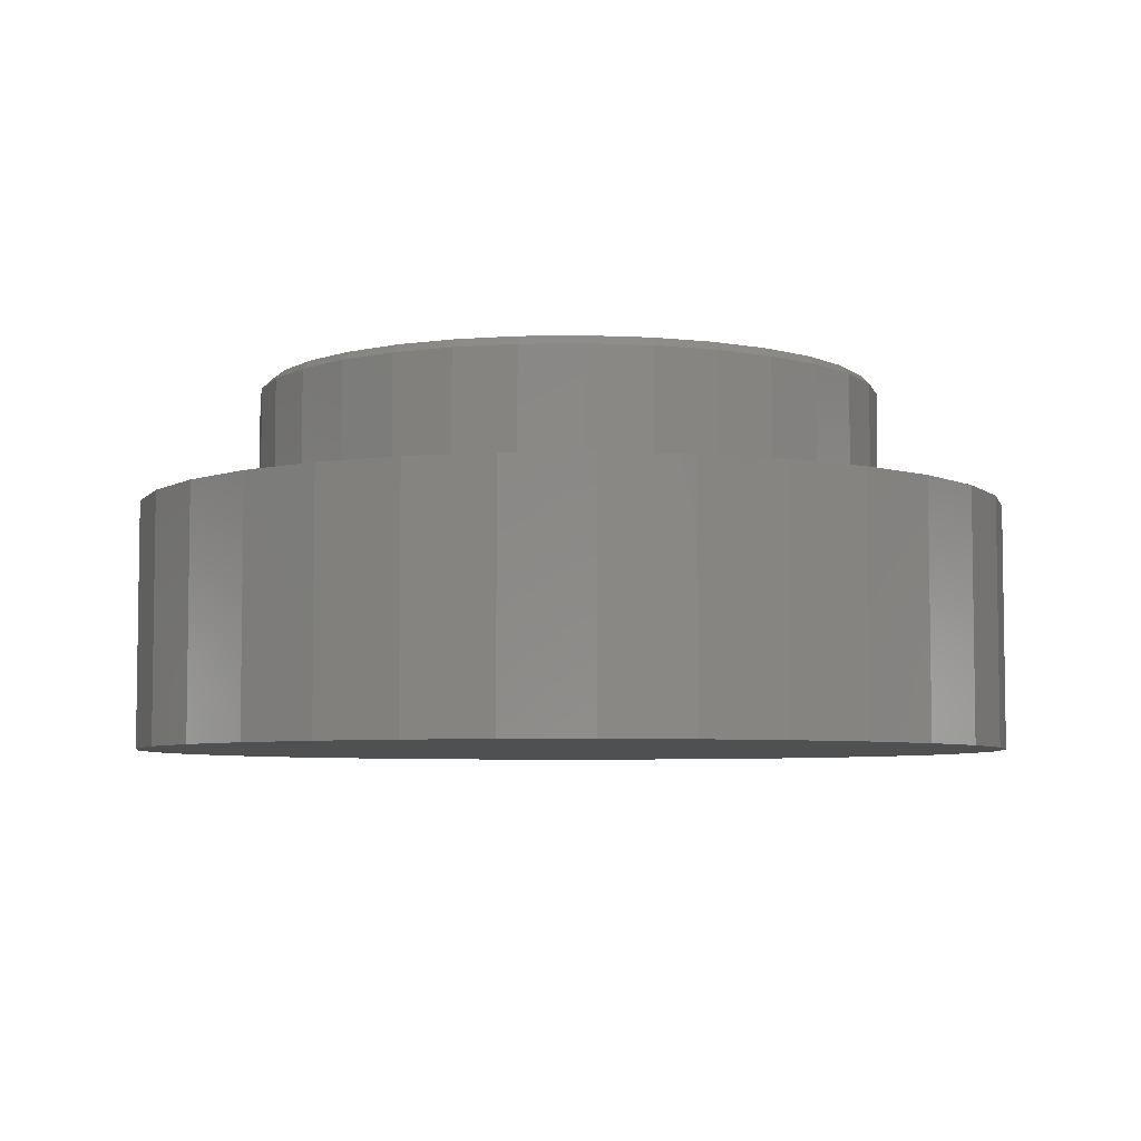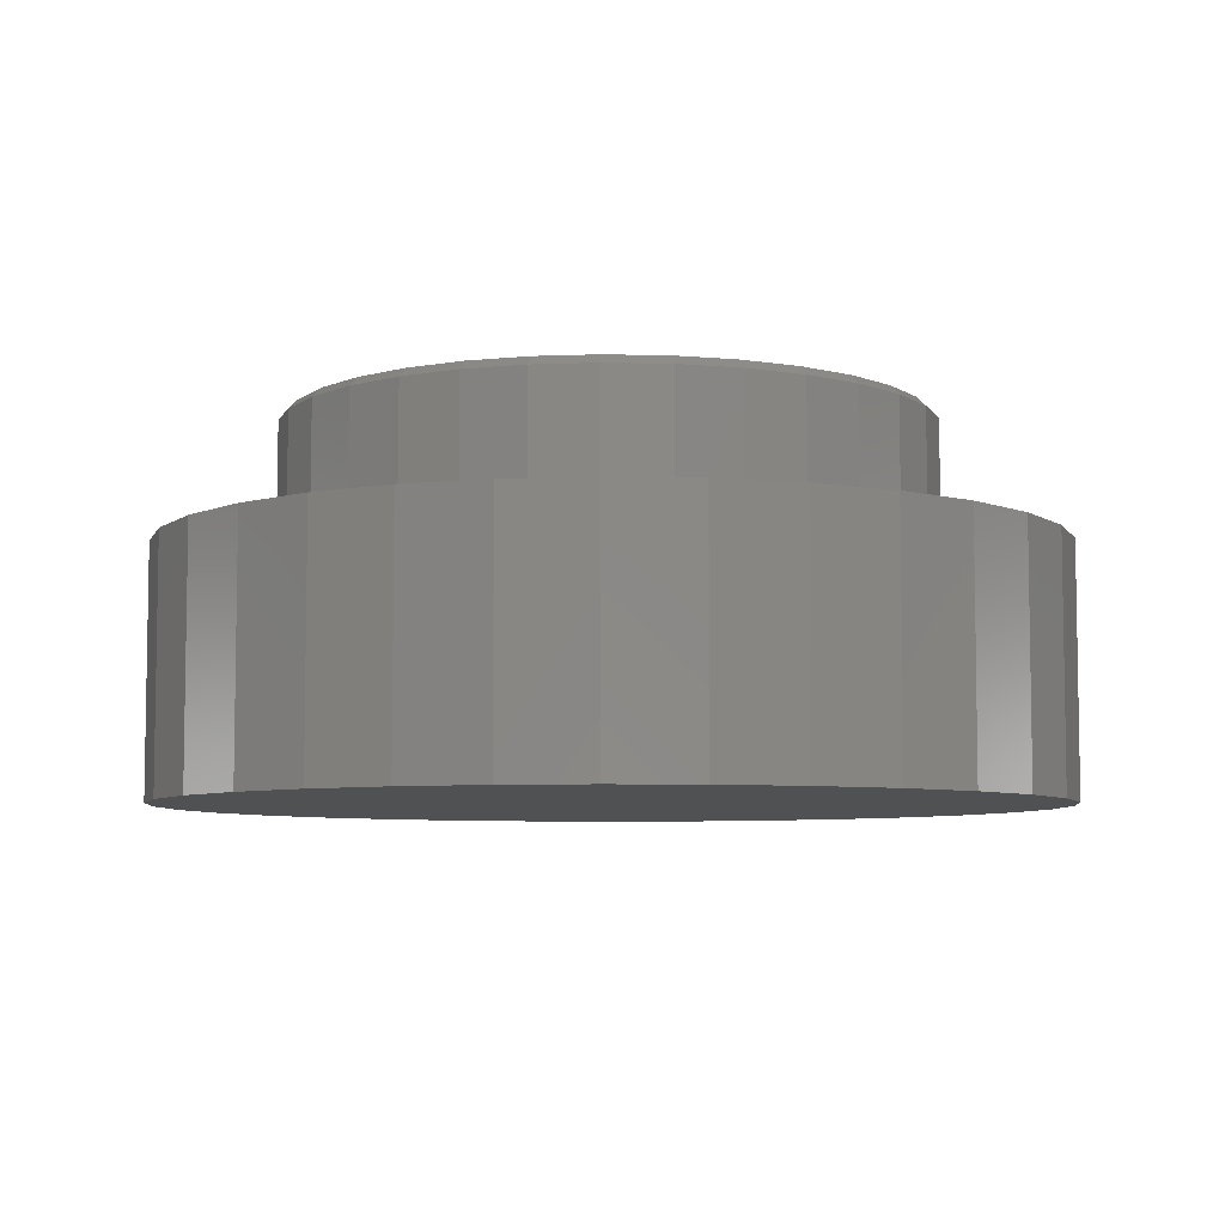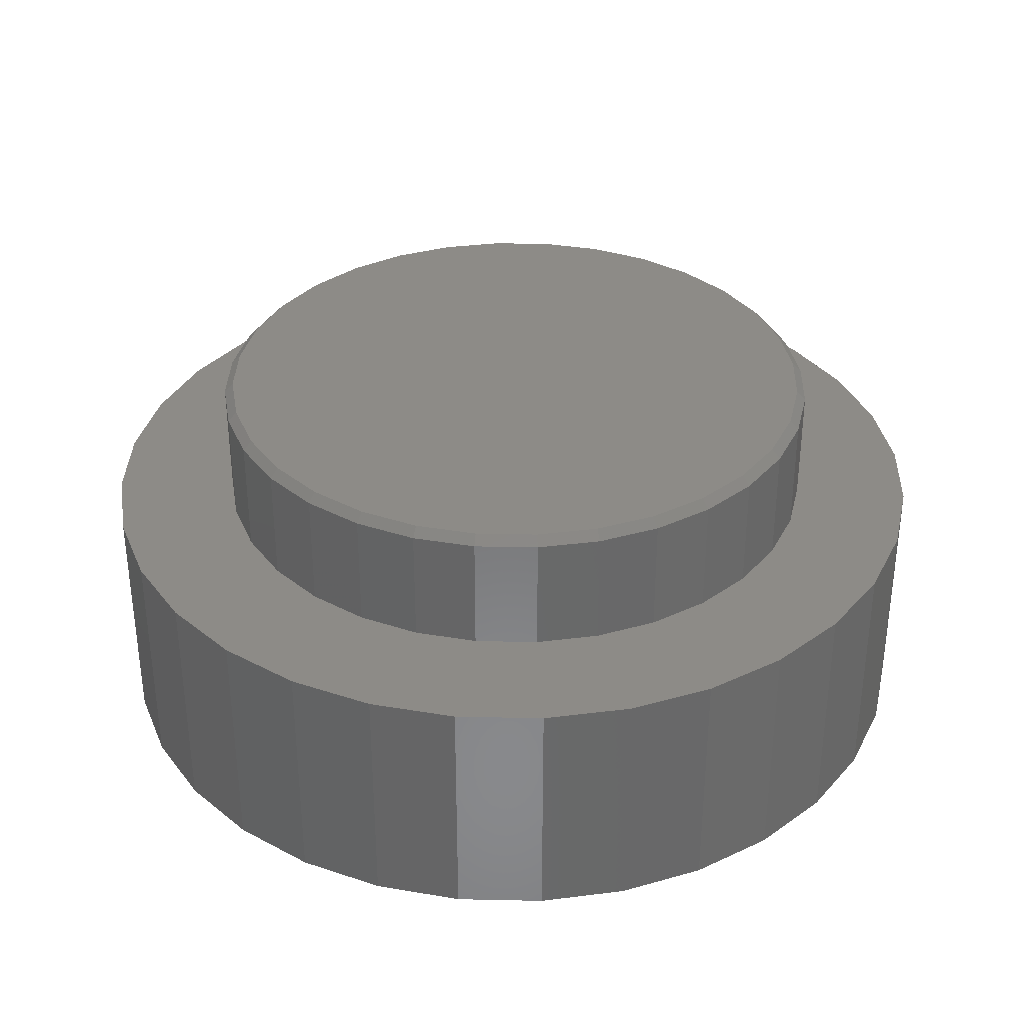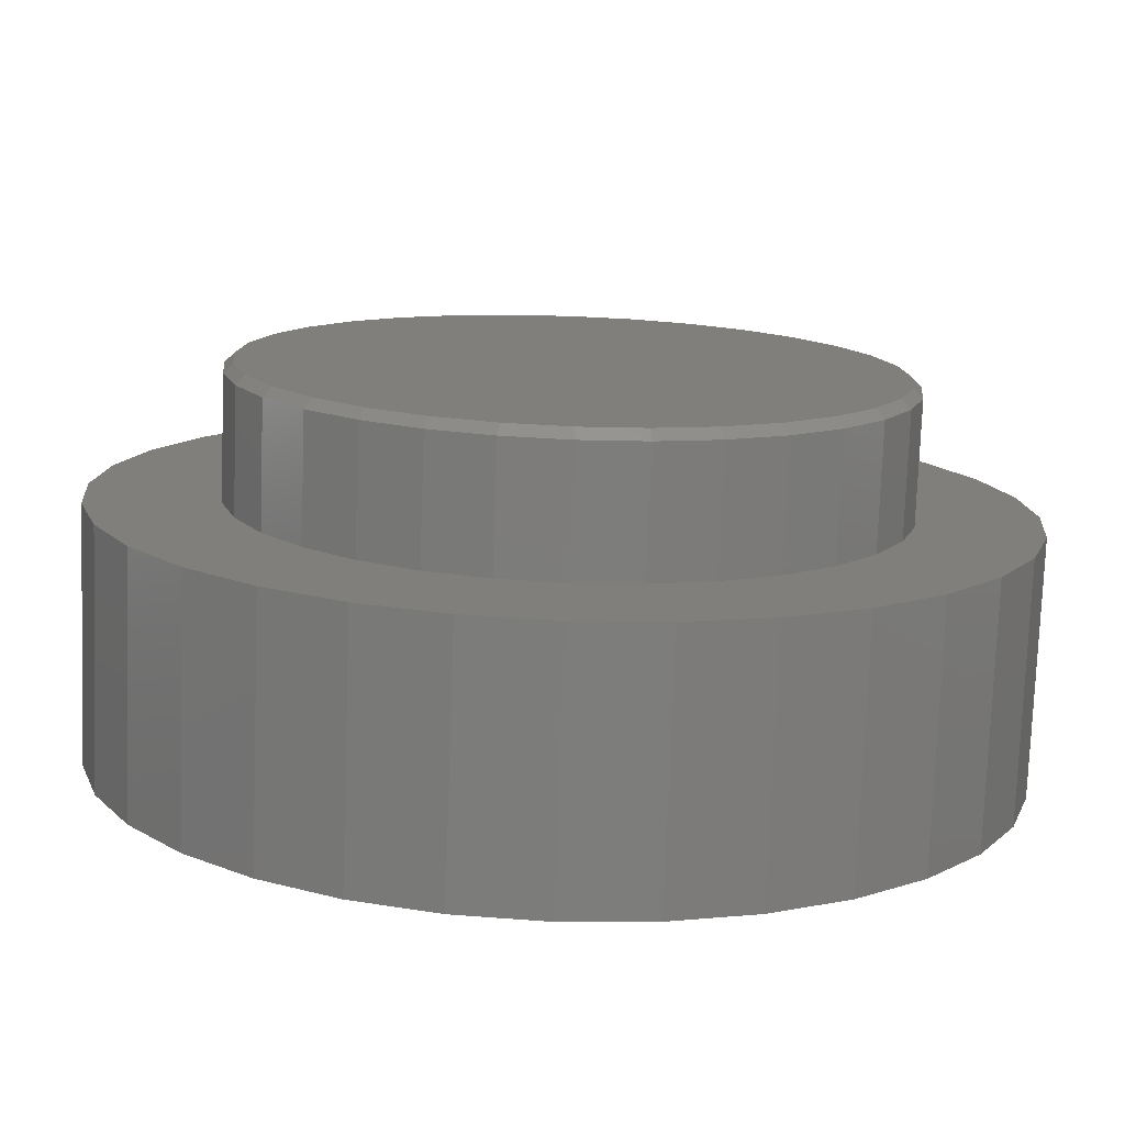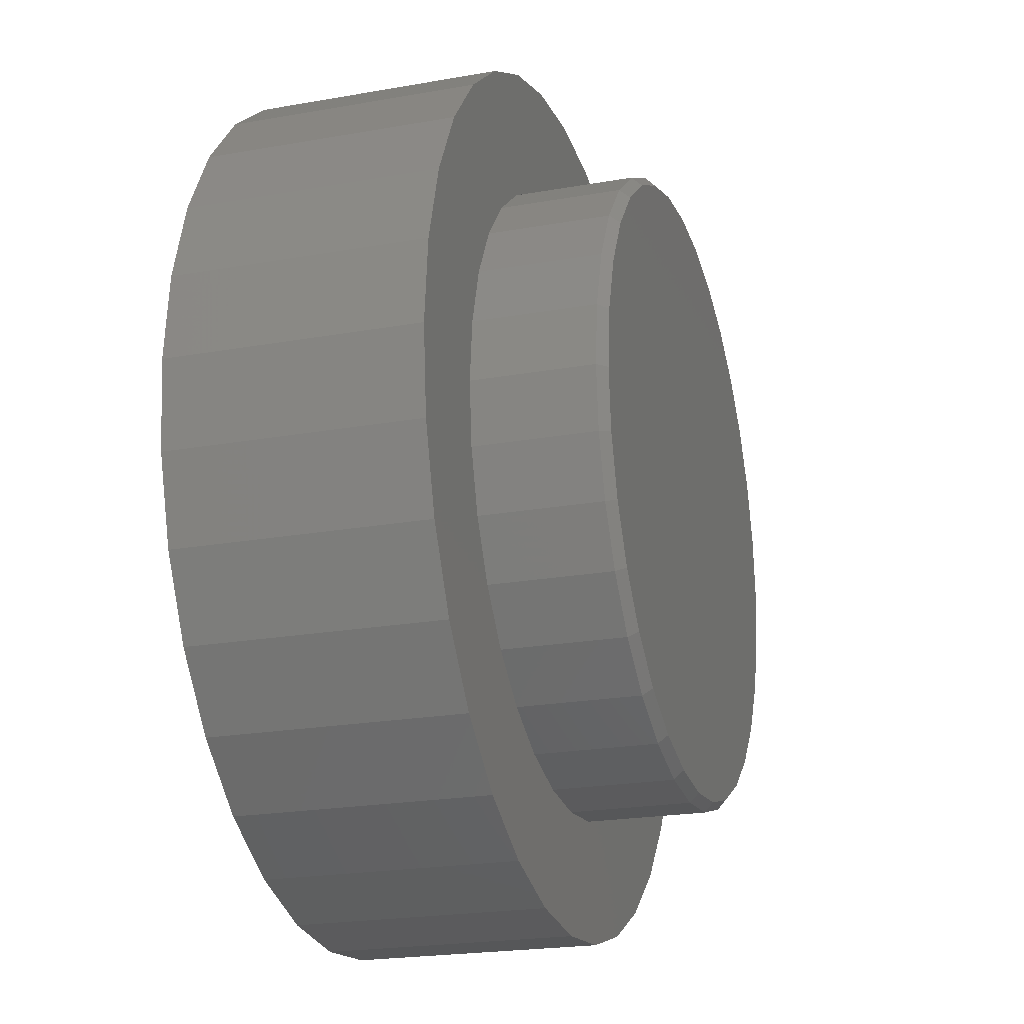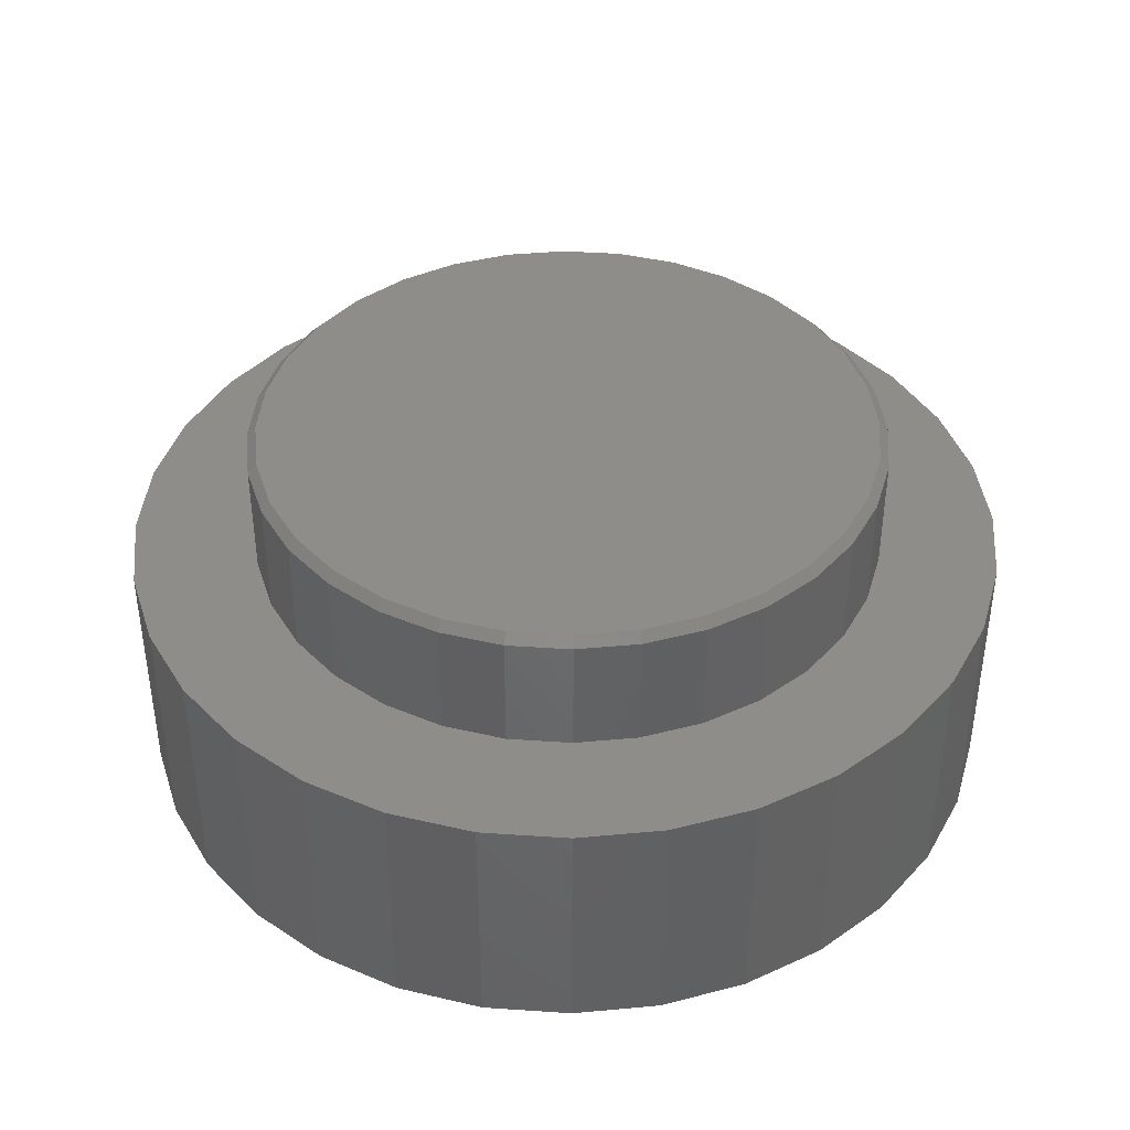
<metadata>
{"format":"stl","ext":"stl","renderer":"f3d","projection":"perspective","resolution":1024,"background":"white","views":[{"elev":-5.6,"azim":-138.0,"up":"+Z"},{"elev":-6.5,"azim":158.7,"up":"+Z"},{"elev":34.5,"azim":18.5,"up":"+Z"},{"elev":-76.6,"azim":-2.1,"up":"+Y"},{"elev":-21.8,"azim":-72.6,"up":"+Y"},{"elev":40.8,"azim":32.9,"up":"+Z"}]}
</metadata>
<code>
# stl→obj: 160 verts, 316 faces
v -0.04519 0.2615 0.3203
v 0.05884 0.2615 0.3203
v 0.006826 0.2666 0.3203
v 0.1089 0.2463 0.3203
v -0.0952 0.2463 0.3203
v 0.1549 0.2217 0.3203
v -0.1413 0.2217 0.3203
v 0.1953 0.1885 0.3203
v -0.1817 0.1885 0.3203
v 0.2285 0.1481 0.3203
v -0.2149 0.1481 0.3203
v 0.2531 0.102 0.3203
v -0.2395 0.102 0.3203
v 0.2683 0.05201 0.3203
v -0.2547 0.05201 0.3203
v 0.2734 -3.272e-16 0.3203
v -0.2598 -1.109e-16 0.3203
v 0.2683 -0.05201 0.3203
v -0.2547 -0.05201 0.3203
v 0.2531 -0.102 0.3203
v -0.2395 -0.102 0.3203
v 0.2285 -0.1481 0.3203
v -0.2149 -0.1481 0.3203
v 0.1953 -0.1885 0.3203
v -0.1817 -0.1885 0.3203
v 0.1549 -0.2217 0.3203
v -0.1413 -0.2217 0.3203
v 0.1089 -0.2463 0.3203
v -0.0952 -0.2463 0.3203
v 0.05884 -0.2615 0.3203
v -0.04519 -0.2615 0.3203
v 0.006826 -0.2666 0.3203
v 0.2812 0 0.2109
v 0.2812 -3.11e-16 0.3125
v 0.276 -0.05354 0.2109
v 0.276 -0.05354 0.3125
v 0.2604 -0.105 0.2109
v 0.2604 -0.105 0.3125
v 0.235 -0.1525 0.2109
v 0.235 -0.1525 0.3125
v 0.2009 -0.194 0.2109
v 0.2009 -0.194 0.3125
v 0.1593 -0.2282 0.2109
v 0.1593 -0.2282 0.3125
v 0.1118 -0.2535 0.2109
v 0.1118 -0.2535 0.3125
v 0.06036 -0.2692 0.2109
v 0.06036 -0.2692 0.3125
v 0.006826 -0.2744 0.2109
v 0.006826 -0.2744 0.3125
v -0.04671 -0.2692 0.2109
v -0.04671 -0.2692 0.3125
v -0.09819 -0.2535 0.2109
v -0.09819 -0.2535 0.3125
v -0.1456 -0.2282 0.2109
v -0.1456 -0.2282 0.3125
v -0.1872 -0.194 0.2109
v -0.1872 -0.194 0.3125
v -0.2213 -0.1525 0.2109
v -0.2213 -0.1525 0.3125
v -0.2467 -0.105 0.2109
v -0.2467 -0.105 0.3125
v -0.2623 -0.05354 0.2109
v -0.2623 -0.05354 0.3125
v -0.2676 3.361e-17 0.2109
v -0.2676 3.361e-17 0.3125
v -0.2623 0.05354 0.2109
v -0.2623 0.05354 0.3125
v -0.2467 0.105 0.2109
v -0.2467 0.105 0.3125
v -0.2213 0.1525 0.2109
v -0.2213 0.1525 0.3125
v -0.1872 0.194 0.2109
v -0.1872 0.194 0.3125
v -0.1456 0.2282 0.2109
v -0.1456 0.2282 0.3125
v -0.09819 0.2535 0.2109
v -0.09819 0.2535 0.3125
v -0.04671 0.2692 0.2109
v -0.04671 0.2692 0.3125
v 0.006826 0.2744 0.2109
v 0.006826 0.2744 0.3125
v 0.06036 0.2692 0.2109
v 0.06036 0.2692 0.3125
v 0.1118 0.2535 0.2109
v 0.1118 0.2535 0.3125
v 0.1593 0.2282 0.2109
v 0.1593 0.2282 0.3125
v 0.2009 0.194 0.2109
v 0.2009 0.194 0.3125
v 0.235 0.1525 0.2109
v 0.235 0.1525 0.3125
v 0.2604 0.105 0.2109
v 0.2604 0.105 0.3125
v 0.276 0.05354 0.2109
v 0.276 0.05354 0.3125
v 0.07788 0.3717 0.2109
v 0.003947 0.3789 0.2109
v -0.06998 0.3717 0.2109
v -0.1411 0.3501 0.2109
v -0.2066 0.3151 0.2109
v -0.264 0.268 0.2109
v -0.3111 0.2105 0.2109
v -0.264 -0.268 0.2109
v -0.2066 -0.3151 0.2109
v 0.319 0.2105 0.2109
v 0.2719 -0.268 0.2109
v 0.2145 -0.3151 0.2109
v -0.1411 -0.3501 0.2109
v -0.06998 -0.3717 0.2109
v 0.003947 -0.3789 0.2109
v 0.07788 -0.3717 0.2109
v 0.149 -0.3501 0.2109
v -0.3462 0.145 0.2109
v -0.3677 0.07393 0.2109
v -0.375 4.641e-17 0.2109
v -0.3677 -0.07393 0.2109
v -0.3462 -0.145 0.2109
v -0.3111 -0.2105 0.2109
v 0.2719 0.268 0.2109
v 0.2145 0.3151 0.2109
v 0.149 0.3501 0.2109
v 0.354 0.145 0.2109
v 0.3756 0.07393 0.2109
v 0.3829 0 0.2109
v 0.3756 -0.07393 0.2109
v 0.354 -0.145 0.2109
v 0.319 -0.2105 0.2109
v 0.003947 0.3789 0
v 0.07788 0.3717 0
v -0.06998 0.3717 0
v 0.003947 -0.3789 0
v -0.06998 -0.3717 0
v 0.07788 -0.3717 0
v -0.1411 -0.3501 0
v 0.149 -0.3501 0
v -0.2066 -0.3151 0
v 0.2145 -0.3151 0
v -0.264 -0.268 0
v 0.2719 -0.268 0
v -0.3111 -0.2105 0
v 0.319 -0.2105 0
v -0.3462 -0.145 0
v 0.354 -0.145 0
v -0.3677 -0.07393 0
v 0.3756 -0.07393 0
v -0.375 4.641e-17 0
v 0.3829 0 0
v -0.3677 0.07393 0
v 0.3756 0.07393 0
v -0.3462 0.145 0
v 0.354 0.145 0
v -0.3111 0.2105 0
v 0.319 0.2105 0
v -0.264 0.268 0
v 0.2719 0.268 0
v -0.2066 0.3151 0
v 0.2145 0.3151 0
v -0.1411 0.3501 0
v 0.149 0.3501 0
f 1 2 3
f 2 1 4
f 4 1 5
f 4 5 6
f 6 5 7
f 6 7 8
f 8 7 9
f 8 9 10
f 10 9 11
f 10 11 12
f 12 11 13
f 12 13 14
f 14 13 15
f 14 15 16
f 16 15 17
f 16 17 18
f 18 17 19
f 18 19 20
f 20 19 21
f 20 21 22
f 22 21 23
f 22 23 24
f 24 23 25
f 24 25 26
f 26 25 27
f 26 27 28
f 28 27 29
f 28 29 30
f 30 29 31
f 30 31 32
f 33 34 35
f 35 34 36
f 35 36 37
f 37 36 38
f 37 38 39
f 39 38 40
f 39 40 41
f 41 40 42
f 41 42 43
f 43 42 44
f 43 44 45
f 45 44 46
f 45 46 47
f 47 46 48
f 47 48 49
f 49 48 50
f 49 50 51
f 51 50 52
f 51 52 53
f 53 52 54
f 53 54 55
f 55 54 56
f 55 56 57
f 57 56 58
f 57 58 59
f 59 58 60
f 59 60 61
f 61 60 62
f 61 62 63
f 63 62 64
f 63 64 65
f 65 64 66
f 65 66 67
f 67 66 68
f 67 68 69
f 69 68 70
f 69 70 71
f 71 70 72
f 71 72 73
f 73 72 74
f 73 74 75
f 75 74 76
f 75 76 77
f 77 76 78
f 77 78 79
f 79 78 80
f 79 80 81
f 81 80 82
f 81 82 83
f 83 82 84
f 83 84 85
f 85 84 86
f 85 86 87
f 87 86 88
f 87 88 89
f 89 88 90
f 89 90 91
f 91 90 92
f 91 92 93
f 93 92 94
f 93 94 95
f 95 94 96
f 95 96 33
f 33 96 34
f 32 31 50
f 50 48 32
f 40 24 42
f 42 24 26
f 42 26 44
f 24 40 22
f 22 40 38
f 22 38 20
f 20 38 36
f 20 36 18
f 18 36 34
f 18 34 16
f 23 58 25
f 25 58 56
f 25 56 27
f 58 23 60
f 60 23 21
f 60 21 62
f 62 21 19
f 62 19 64
f 64 19 17
f 64 17 66
f 50 31 52
f 52 31 29
f 52 29 54
f 54 29 27
f 54 27 56
f 32 48 30
f 30 48 46
f 30 46 28
f 28 46 44
f 28 44 26
f 3 2 82
f 82 80 3
f 72 9 74
f 74 9 7
f 74 7 76
f 9 72 11
f 11 72 70
f 11 70 13
f 13 70 68
f 13 68 15
f 15 68 66
f 15 66 17
f 10 90 8
f 8 90 88
f 8 88 6
f 90 10 92
f 92 10 12
f 92 12 94
f 94 12 14
f 94 14 96
f 96 14 16
f 96 16 34
f 82 2 84
f 84 2 4
f 84 4 86
f 86 4 6
f 86 6 88
f 3 80 1
f 1 80 78
f 1 78 5
f 5 78 76
f 5 76 7
f 81 97 98
f 81 98 99
f 81 99 100
f 81 100 101
f 79 81 101
f 101 102 79
f 75 103 73
f 53 104 51
f 51 104 105
f 87 89 106
f 45 47 107
f 108 107 47
f 49 51 105
f 49 105 109
f 49 109 110
f 49 110 111
f 49 111 112
f 49 112 113
f 49 113 108
f 49 108 47
f 103 75 102
f 102 75 77
f 102 77 79
f 73 103 71
f 71 103 114
f 71 114 69
f 69 114 115
f 69 115 67
f 67 115 65
f 65 115 116
f 65 116 63
f 63 116 117
f 63 117 61
f 61 117 118
f 61 118 59
f 59 118 57
f 57 118 119
f 57 119 55
f 55 119 104
f 55 104 53
f 87 106 85
f 85 106 120
f 85 120 83
f 83 120 121
f 83 121 81
f 81 121 122
f 81 122 97
f 106 89 123
f 123 89 91
f 123 91 124
f 124 91 93
f 124 93 95
f 124 95 125
f 125 95 33
f 125 33 126
f 126 33 35
f 126 35 127
f 127 35 37
f 127 37 39
f 127 39 128
f 128 39 41
f 128 41 107
f 107 41 43
f 107 43 45
f 129 130 131
f 132 133 134
f 134 133 135
f 134 135 136
f 136 135 137
f 136 137 138
f 138 137 139
f 138 139 140
f 140 139 141
f 140 141 142
f 142 141 143
f 142 143 144
f 144 143 145
f 144 145 146
f 146 145 147
f 146 147 148
f 148 147 149
f 148 149 150
f 150 149 151
f 150 151 152
f 152 151 153
f 152 153 154
f 154 153 155
f 154 155 156
f 156 155 157
f 156 157 158
f 158 157 159
f 158 159 160
f 160 159 131
f 160 131 130
f 148 125 146
f 146 125 126
f 146 126 144
f 144 126 127
f 144 127 142
f 142 127 128
f 142 128 140
f 140 128 107
f 140 107 138
f 138 107 108
f 138 108 136
f 136 108 113
f 136 113 134
f 134 113 112
f 134 112 132
f 132 112 111
f 132 111 133
f 133 111 110
f 133 110 135
f 135 110 109
f 135 109 137
f 137 109 105
f 137 105 139
f 139 105 104
f 139 104 141
f 141 104 119
f 141 119 143
f 143 119 118
f 143 118 145
f 145 118 117
f 145 117 147
f 147 117 116
f 147 116 149
f 149 116 115
f 149 115 151
f 151 115 114
f 151 114 153
f 153 114 103
f 153 103 155
f 155 103 102
f 155 102 157
f 157 102 101
f 157 101 159
f 159 101 100
f 159 100 131
f 131 100 99
f 131 99 129
f 129 99 98
f 129 98 130
f 130 98 97
f 130 97 160
f 160 97 122
f 160 122 158
f 158 122 121
f 158 121 156
f 156 121 120
f 156 120 154
f 154 120 106
f 154 106 152
f 152 106 123
f 152 123 150
f 150 123 124
f 150 124 148
f 148 124 125

</code>
